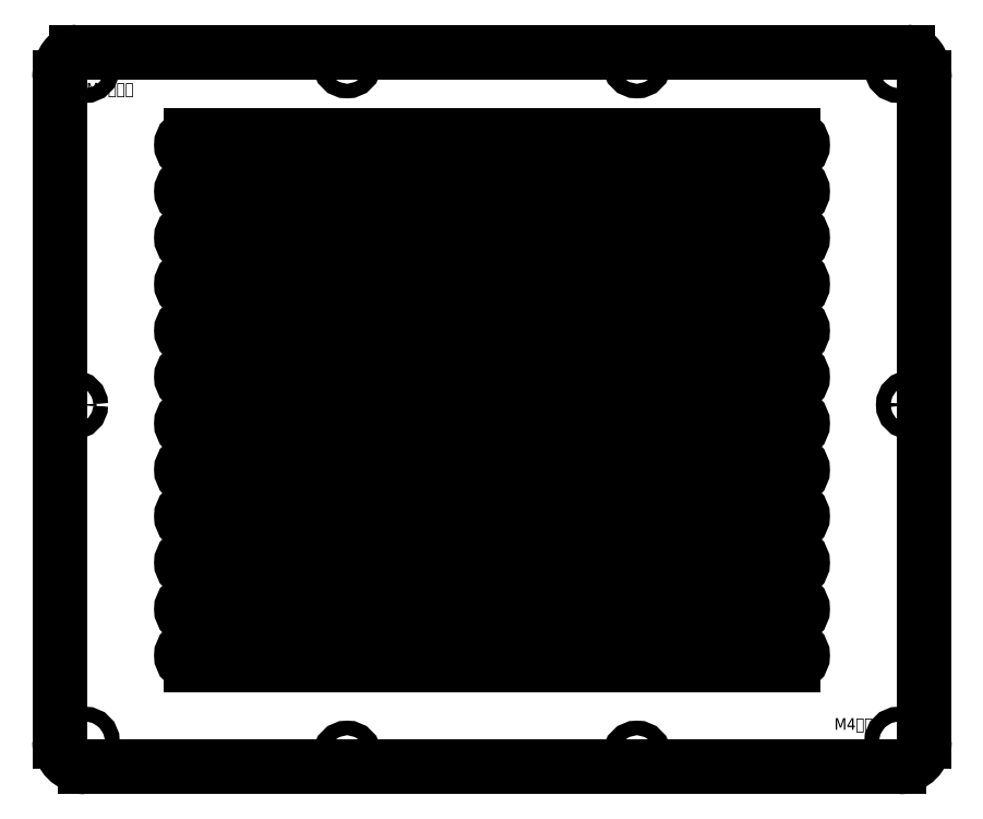
<metadata>
{"format":"dxf","ext":"dxf","renderer":"ezdxf+matplotlib","layout":"modelspace","background":"white","min_lineweight":24,"dpi":150}
</metadata>
<code>
0
SECTION
2
ENTITIES
0
CIRCLE
8
0
10
-175.5
20
147
40
3.15
0
CIRCLE
8
0
10
-62.5
20
149
40
3.15
0
CIRCLE
8
0
10
175.5
20
-143
40
3.15
0
CIRCLE
8
0
10
62.5
20
-149
40
3.15
0
CIRCLE
8
0
10
-62.5
20
-149
40
3.15
0
CIRCLE
8
0
10
-175.5
20
-143
40
3.15
0
SPLINE
8
0
210
0
220
0
230
0
70
    8
71
    3
72
   27
73
   23
74
    0
42
1e-07
43
1e-07
40
0
40
0
40
0
40
0
40
0.01385
40
0.02767
40
0.0415
40
0.05537
40
0.06929
40
0.08329
40
0.09741
40
0.1117
40
0.1261
40
0.1874
40
0.2518
40
0.371
40
0.5017
40
0.6233
40
0.7513
40
0.8005
40
0.8499
40
0.8995
40
0.9495
40
1
40
1
40
1
40
1
10
-179.5
20
154
30
0
10
-179.6
20
154
30
0
10
-179.7
20
154
30
0
10
-179.9
20
154
30
0
10
-180.1
20
154
30
0
10
-180.3
20
153.9
30
0
10
-180.5
20
153.9
30
0
10
-180.7
20
153.8
30
0
10
-180.9
20
153.8
30
0
10
-181.1
20
153.7
30
0
10
-181.5
20
153.6
30
0
10
-182.1
20
153.3
30
0
10
-183
20
152.6
30
0
10
-184
20
151.5
30
0
10
-185
20
150
30
0
10
-185.7
20
148.3
30
0
10
-186.1
20
146.9
30
0
10
-186.3
20
145.8
30
0
10
-186.4
20
145.1
30
0
10
-186.4
20
144.4
30
0
10
-186.5
20
143.7
30
0
10
-186.5
20
143.2
30
0
10
-186.5
20
143
30
0
0
SPLINE
8
0
210
0
220
0
230
0
70
    8
71
    3
72
   27
73
   23
74
    0
42
1e-07
43
1e-07
40
0
40
0
40
0
40
0
40
0.02808
40
0.05602
40
0.08381
40
0.1115
40
0.1391
40
0.1665
40
0.194
40
0.2213
40
0.2486
40
0.3767
40
0.4983
40
0.6291
40
0.7485
40
0.8127
40
0.874
40
0.8998
40
0.9251
40
0.9502
40
0.9751
40
1
40
1
40
1
40
1
10
186.5
20
143
30
0
10
186.5
20
143.1
30
0
10
186.5
20
143.4
30
0
10
186.5
20
143.8
30
0
10
186.5
20
144.2
30
0
10
186.4
20
144.6
30
0
10
186.4
20
145
30
0
10
186.3
20
145.4
30
0
10
186.3
20
145.8
30
0
10
186.2
20
146.1
30
0
10
186
20
147
30
0
10
185.7
20
148.3
30
0
10
185
20
150
30
0
10
184
20
151.5
30
0
10
183
20
152.6
30
0
10
182.1
20
153.3
30
0
10
181.4
20
153.6
30
0
10
180.9
20
153.8
30
0
10
180.6
20
153.9
30
0
10
180.2
20
153.9
30
0
10
179.9
20
154
30
0
10
179.6
20
154
30
0
10
179.5
20
154
30
0
0
CIRCLE
8
0
10
-180.5
20
2
40
3.15
0
CIRCLE
8
0
10
180.5
20
2
40
3.15
0
CIRCLE
8
0
10
175.5
20
147
40
3.15
0
CIRCLE
8
0
10
62.5
20
149
40
3.15
0
CIRCLE
8
0
10
-180.5
20
2
40
1.8
0
CIRCLE
8
0
10
-175.5
20
-143
40
1.8
0
CIRCLE
8
0
10
-62.5
20
-149
40
1.8
0
CIRCLE
8
0
10
62.5
20
-149
40
1.8
0
CIRCLE
8
0
10
175.5
20
-143
40
1.8
0
CIRCLE
8
0
10
180.5
20
2
40
1.8
0
CIRCLE
8
0
10
175.5
20
147
40
1.8
0
CIRCLE
8
0
10
62.5
20
149
40
1.8
0
CIRCLE
8
0
10
-62.5
20
149
40
1.8
0
CIRCLE
8
0
10
-175.5
20
147
40
1.8
0
LINE
8
0
10
-175.5
20
-154
11
175.5
21
-154
0
LINE
8
0
10
-186.5
20
143
11
-186.5
21
-143
0
LINE
8
0
10
179.5
20
154
11
-179.5
21
154
0
LINE
8
0
10
186.5
20
-143
11
186.5
21
143
0
LINE
8
0
10
-80
20
118
11
-130
21
118
0
LINE
8
0
10
-130
20
110
11
-80
21
110
0
LINE
8
0
10
130
20
-102
11
80
21
-102
0
LINE
8
0
10
80
20
-110
11
130
21
-110
0
LINE
8
0
10
60
20
-102
11
10
21
-102
0
LINE
8
0
10
10
20
-110
11
60
21
-110
0
LINE
8
0
10
-10
20
-102
11
-60
21
-102
0
LINE
8
0
10
-60
20
-110
11
-10
21
-110
0
LINE
8
0
10
130
20
-82
11
80
21
-82
0
LINE
8
0
10
80
20
-90
11
130
21
-90
0
LINE
8
0
10
-80
20
98
11
-130
21
98
0
LINE
8
0
10
-130
20
90
11
-80
21
90
0
LINE
8
0
10
-80
20
78
11
-130
21
78
0
LINE
8
0
10
-130
20
70
11
-80
21
70
0
LINE
8
0
10
-80
20
58
11
-130
21
58
0
LINE
8
0
10
-130
20
50
11
-80
21
50
0
LINE
8
0
10
-80
20
38
11
-130
21
38
0
LINE
8
0
10
-130
20
30
11
-80
21
30
0
LINE
8
0
10
-80
20
18
11
-130
21
18
0
LINE
8
0
10
-130
20
10
11
-80
21
10
0
LINE
8
0
10
-80
20
-2
11
-130
21
-2
0
LINE
8
0
10
-130
20
-10
11
-80
21
-10
0
LINE
8
0
10
-80
20
-22
11
-130
21
-22
0
LINE
8
0
10
-130
20
-30
11
-80
21
-30
0
LINE
8
0
10
-80
20
-42
11
-130
21
-42
0
LINE
8
0
10
-130
20
-50
11
-80
21
-50
0
LINE
8
0
10
-80
20
-62
11
-130
21
-62
0
LINE
8
0
10
-130
20
-70
11
-80
21
-70
0
LINE
8
0
10
-80
20
-82
11
-130
21
-82
0
LINE
8
0
10
-130
20
-90
11
-80
21
-90
0
LINE
8
0
10
-80
20
-102
11
-130
21
-102
0
LINE
8
0
10
-130
20
-110
11
-80
21
-110
0
LINE
8
0
10
-10
20
38
11
-60
21
38
0
LINE
8
0
10
-60
20
30
11
-10
21
30
0
LINE
8
0
10
60
20
38
11
10
21
38
0
LINE
8
0
10
10
20
30
11
60
21
30
0
LINE
8
0
10
130
20
38
11
80
21
38
0
LINE
8
0
10
80
20
30
11
130
21
30
0
LINE
8
0
10
-10
20
18
11
-60
21
18
0
LINE
8
0
10
-60
20
10
11
-10
21
10
0
LINE
8
0
10
130
20
78
11
80
21
78
0
LINE
8
0
10
80
20
70
11
130
21
70
0
LINE
8
0
10
-10
20
58
11
-60
21
58
0
LINE
8
0
10
-60
20
50
11
-10
21
50
0
LINE
8
0
10
60
20
58
11
10
21
58
0
LINE
8
0
10
10
20
50
11
60
21
50
0
LINE
8
0
10
130
20
58
11
80
21
58
0
LINE
8
0
10
80
20
50
11
130
21
50
0
LINE
8
0
10
-10
20
98
11
-60
21
98
0
LINE
8
0
10
-60
20
90
11
-10
21
90
0
LINE
8
0
10
130
20
118
11
80
21
118
0
LINE
8
0
10
80
20
110
11
130
21
110
0
LINE
8
0
10
60
20
118
11
10
21
118
0
LINE
8
0
10
10
20
110
11
60
21
110
0
LINE
8
0
10
-10
20
118
11
-60
21
118
0
LINE
8
0
10
-60
20
110
11
-10
21
110
0
LINE
8
0
10
60
20
98
11
10
21
98
0
LINE
8
0
10
10
20
90
11
60
21
90
0
LINE
8
0
10
130
20
98
11
80
21
98
0
LINE
8
0
10
80
20
90
11
130
21
90
0
LINE
8
0
10
-10
20
78
11
-60
21
78
0
LINE
8
0
10
-60
20
70
11
-10
21
70
0
LINE
8
0
10
60
20
78
11
10
21
78
0
LINE
8
0
10
10
20
70
11
60
21
70
0
LINE
8
0
10
130
20
-2
11
80
21
-2
0
LINE
8
0
10
80
20
-10
11
130
21
-10
0
LINE
8
0
10
-10
20
-22
11
-60
21
-22
0
LINE
8
0
10
-60
20
-30
11
-10
21
-30
0
LINE
8
0
10
60
20
-22
11
10
21
-22
0
LINE
8
0
10
10
20
-30
11
60
21
-30
0
LINE
8
0
10
130
20
-22
11
80
21
-22
0
LINE
8
0
10
80
20
-30
11
130
21
-30
0
LINE
8
0
10
60
20
-2
11
10
21
-2
0
LINE
8
0
10
10
20
-10
11
60
21
-10
0
LINE
8
0
10
-10
20
-2
11
-60
21
-2
0
LINE
8
0
10
-60
20
-10
11
-10
21
-10
0
LINE
8
0
10
130
20
18
11
80
21
18
0
LINE
8
0
10
80
20
10
11
130
21
10
0
LINE
8
0
10
60
20
18
11
10
21
18
0
LINE
8
0
10
10
20
10
11
60
21
10
0
LINE
8
0
10
60
20
-82
11
10
21
-82
0
LINE
8
0
10
10
20
-90
11
60
21
-90
0
LINE
8
0
10
-10
20
-82
11
-60
21
-82
0
LINE
8
0
10
-60
20
-90
11
-10
21
-90
0
LINE
8
0
10
130
20
-62
11
80
21
-62
0
LINE
8
0
10
80
20
-70
11
130
21
-70
0
LINE
8
0
10
60
20
-62
11
10
21
-62
0
LINE
8
0
10
10
20
-70
11
60
21
-70
0
LINE
8
0
10
-10
20
-42
11
-60
21
-42
0
LINE
8
0
10
-60
20
-50
11
-10
21
-50
0
LINE
8
0
10
60
20
-42
11
10
21
-42
0
LINE
8
0
10
10
20
-50
11
60
21
-50
0
LINE
8
0
10
130
20
-42
11
80
21
-42
0
LINE
8
0
10
80
20
-50
11
130
21
-50
0
LINE
8
0
10
-10
20
-62
11
-60
21
-62
0
LINE
8
0
10
-60
20
-70
11
-10
21
-70
0
ARC
8
0
10
175.5
20
-143
40
11
50
270
51
0
0
ARC
8
0
10
-175.5
20
-143
40
11
50
180
51
270
0
ARC
8
0
10
-80
20
114
40
4
50
270
51
90
0
ARC
8
0
10
-130
20
114
40
4
50
90
51
270
0
ARC
8
0
10
130
20
-106
40
4
50
270
51
90
0
ARC
8
0
10
80
20
-106
40
4
50
90
51
270
0
ARC
8
0
10
60
20
-106
40
4
50
270
51
90
0
ARC
8
0
10
10
20
-106
40
4
50
90
51
270
0
ARC
8
0
10
-10
20
-106
40
4
50
270
51
90
0
ARC
8
0
10
-60
20
-106
40
4
50
90
51
270
0
ARC
8
0
10
130
20
-86
40
4
50
270
51
90
0
ARC
8
0
10
80
20
-86
40
4
50
90
51
270
0
ARC
8
0
10
-80
20
94
40
4
50
270
51
90
0
ARC
8
0
10
-130
20
94
40
4
50
90
51
270
0
ARC
8
0
10
-80
20
74
40
4
50
270
51
90
0
ARC
8
0
10
-130
20
74
40
4
50
90
51
270
0
ARC
8
0
10
-80
20
54
40
4
50
270
51
90
0
ARC
8
0
10
-130
20
54
40
4
50
90
51
270
0
ARC
8
0
10
-80
20
34
40
4
50
270
51
90
0
ARC
8
0
10
-130
20
34
40
4
50
90
51
270
0
ARC
8
0
10
-80
20
14
40
4
50
270
51
90
0
ARC
8
0
10
-130
20
14
40
4
50
90
51
270
0
ARC
8
0
10
-80
20
-6
40
4
50
270
51
90
0
ARC
8
0
10
-130
20
-6
40
4
50
90
51
270
0
ARC
8
0
10
-80
20
-26
40
4
50
270
51
90
0
ARC
8
0
10
-130
20
-26
40
4
50
90
51
270
0
ARC
8
0
10
-80
20
-46
40
4
50
270
51
90
0
ARC
8
0
10
-130
20
-46
40
4
50
90
51
270
0
ARC
8
0
10
-80
20
-66
40
4
50
270
51
90
0
ARC
8
0
10
-130
20
-66
40
4
50
90
51
270
0
ARC
8
0
10
-80
20
-86
40
4
50
270
51
90
0
ARC
8
0
10
-130
20
-86
40
4
50
90
51
270
0
ARC
8
0
10
-80
20
-106
40
4
50
270
51
90
0
ARC
8
0
10
-130
20
-106
40
4
50
90
51
270
0
ARC
8
0
10
-10
20
34
40
4
50
270
51
90
0
ARC
8
0
10
-60
20
34
40
4
50
90
51
270
0
ARC
8
0
10
60
20
34
40
4
50
270
51
90
0
ARC
8
0
10
10
20
34
40
4
50
90
51
270
0
ARC
8
0
10
130
20
34
40
4
50
270
51
90
0
ARC
8
0
10
80
20
34
40
4
50
90
51
270
0
ARC
8
0
10
-10
20
14
40
4
50
270
51
90
0
ARC
8
0
10
-60
20
14
40
4
50
90
51
270
0
ARC
8
0
10
130
20
74
40
4
50
270
51
90
0
ARC
8
0
10
80
20
74
40
4
50
90
51
270
0
ARC
8
0
10
-10
20
54
40
4
50
270
51
90
0
ARC
8
0
10
-60
20
54
40
4
50
90
51
270
0
ARC
8
0
10
60
20
54
40
4
50
270
51
90
0
ARC
8
0
10
10
20
54
40
4
50
90
51
270
0
ARC
8
0
10
130
20
54
40
4
50
270
51
90
0
ARC
8
0
10
80
20
54
40
4
50
90
51
270
0
ARC
8
0
10
-10
20
94
40
4
50
270
51
90
0
ARC
8
0
10
-60
20
94
40
4
50
90
51
270
0
ARC
8
0
10
130
20
114
40
4
50
270
51
90
0
ARC
8
0
10
80
20
114
40
4
50
90
51
270
0
ARC
8
0
10
60
20
114
40
4
50
270
51
90
0
ARC
8
0
10
10
20
114
40
4
50
90
51
270
0
ARC
8
0
10
-10
20
114
40
4
50
270
51
90
0
ARC
8
0
10
-60
20
114
40
4
50
90
51
270
0
ARC
8
0
10
60
20
94
40
4
50
270
51
90
0
ARC
8
0
10
10
20
94
40
4
50
90
51
270
0
ARC
8
0
10
130
20
94
40
4
50
270
51
90
0
ARC
8
0
10
80
20
94
40
4
50
90
51
270
0
ARC
8
0
10
-10
20
74
40
4
50
270
51
90
0
ARC
8
0
10
-60
20
74
40
4
50
90
51
270
0
ARC
8
0
10
60
20
74
40
4
50
270
51
90
0
ARC
8
0
10
10
20
74
40
4
50
90
51
270
0
ARC
8
0
10
130
20
-6
40
4
50
270
51
90
0
ARC
8
0
10
80
20
-6
40
4
50
90
51
270
0
ARC
8
0
10
-10
20
-26
40
4
50
270
51
90
0
ARC
8
0
10
-60
20
-26
40
4
50
90
51
270
0
ARC
8
0
10
60
20
-26
40
4
50
270
51
90
0
ARC
8
0
10
10
20
-26
40
4
50
90
51
270
0
ARC
8
0
10
130
20
-26
40
4
50
270
51
90
0
ARC
8
0
10
80
20
-26
40
4
50
90
51
270
0
ARC
8
0
10
60
20
-6
40
4
50
270
51
90
0
ARC
8
0
10
10
20
-6
40
4
50
90
51
270
0
ARC
8
0
10
-10
20
-6
40
4
50
270
51
90
0
ARC
8
0
10
-60
20
-6
40
4
50
90
51
270
0
ARC
8
0
10
130
20
14
40
4
50
270
51
90
0
ARC
8
0
10
80
20
14
40
4
50
90
51
270
0
ARC
8
0
10
60
20
14
40
4
50
270
51
90
0
ARC
8
0
10
10
20
14
40
4
50
90
51
270
0
ARC
8
0
10
60
20
-86
40
4
50
270
51
90
0
ARC
8
0
10
10
20
-86
40
4
50
90
51
270
0
ARC
8
0
10
-10
20
-86
40
4
50
270
51
90
0
ARC
8
0
10
-60
20
-86
40
4
50
90
51
270
0
ARC
8
0
10
130
20
-66
40
4
50
270
51
90
0
ARC
8
0
10
80
20
-66
40
4
50
90
51
270
0
ARC
8
0
10
60
20
-66
40
4
50
270
51
90
0
ARC
8
0
10
10
20
-66
40
4
50
90
51
270
0
ARC
8
0
10
-10
20
-46
40
4
50
270
51
90
0
ARC
8
0
10
-60
20
-46
40
4
50
90
51
270
0
ARC
8
0
10
60
20
-46
40
4
50
270
51
90
0
ARC
8
0
10
10
20
-46
40
4
50
90
51
270
0
ARC
8
0
10
130
20
-46
40
4
50
270
51
90
0
ARC
8
0
10
80
20
-46
40
4
50
90
51
270
0
ARC
8
0
10
-10
20
-66
40
4
50
270
51
90
0
ARC
8
0
10
-60
20
-66
40
4
50
90
51
270
0
MTEXT
8
0
10
-174.9
20
140.8
30
0
40
5
41
32.57
71
    1
72
    1
1
M4沉頭孔
7
wqy-unicode
210
0
220
0
230
1
50
0
73
    2
44
1
0
MTEXT
8
0
10
147.6
20
-133
30
0
40
5
41
32.57
71
    1
72
    1
1
M4沉頭孔
7
wqy-unicode
210
0
220
0
230
1
50
0
73
    2
44
1
0
MTEXT
8
0
10
-19.07
20
126.6
30
0
40
5
41
28.69
71
    1
72
    1
1
2.5MM厚
7
wqy-unicode
210
0
220
0
230
1
50
0
73
    2
44
1
0
ENDSEC
0
EOF

</code>
